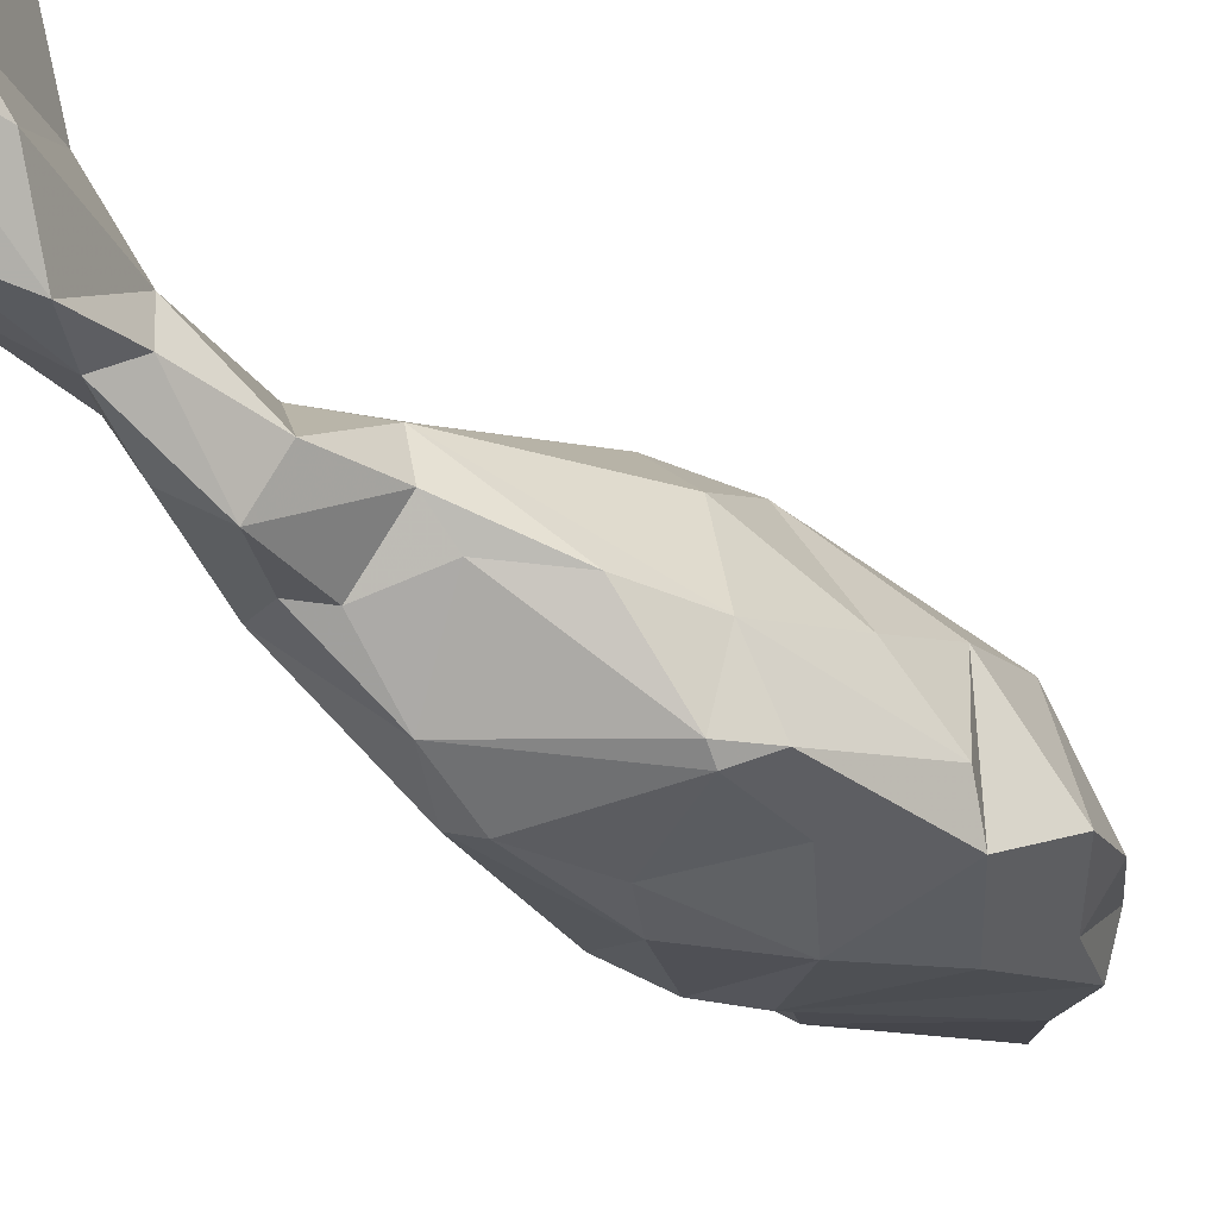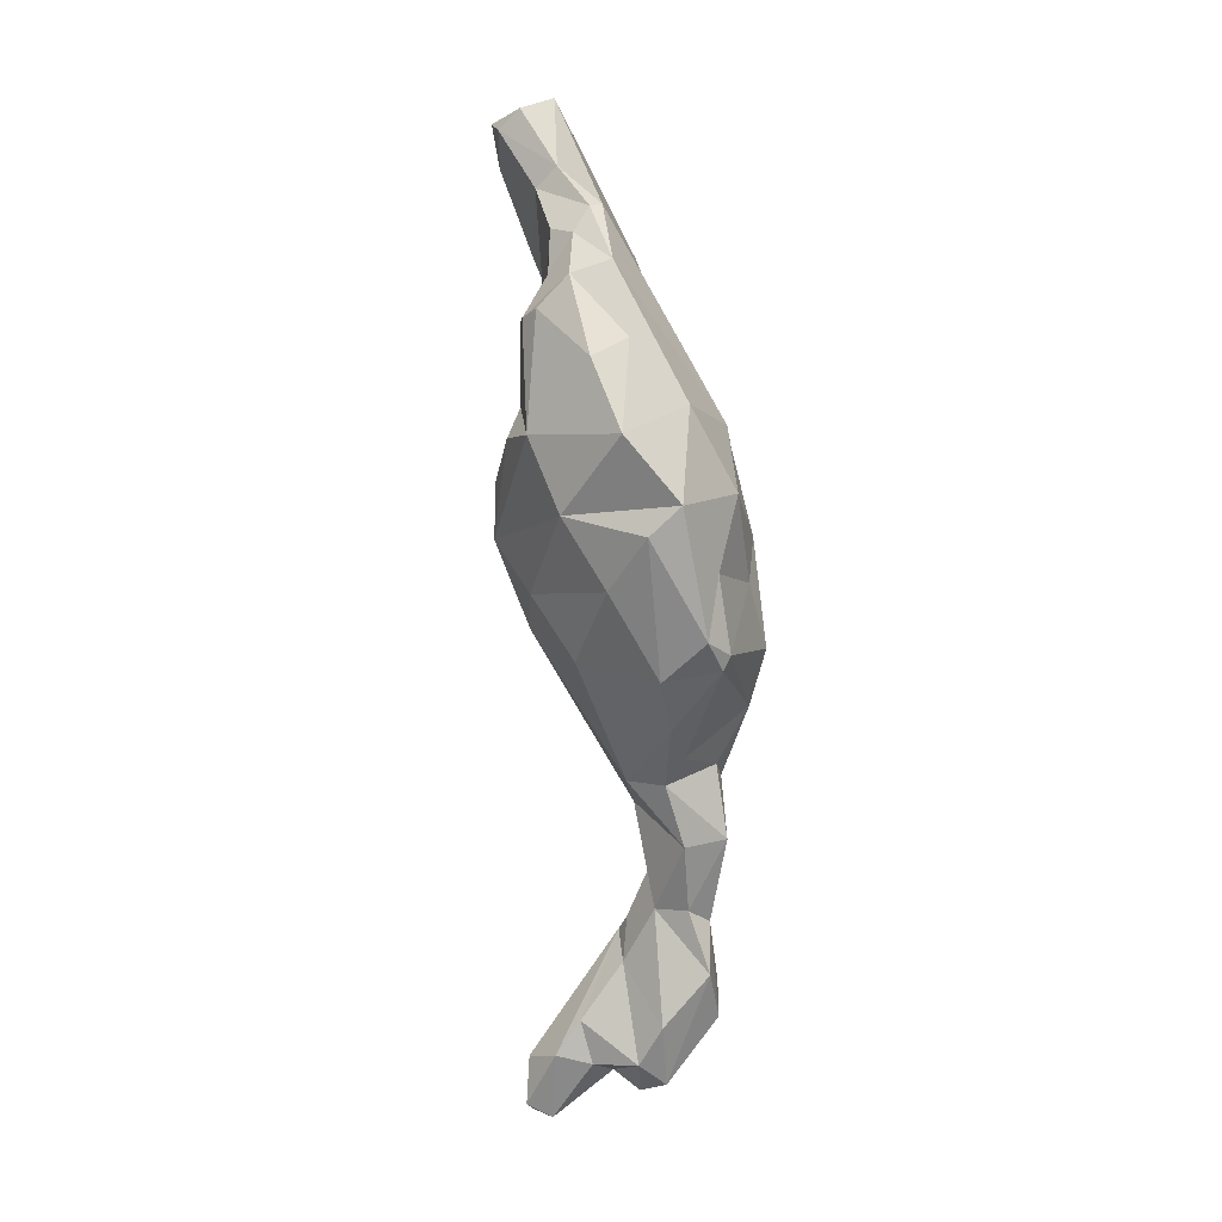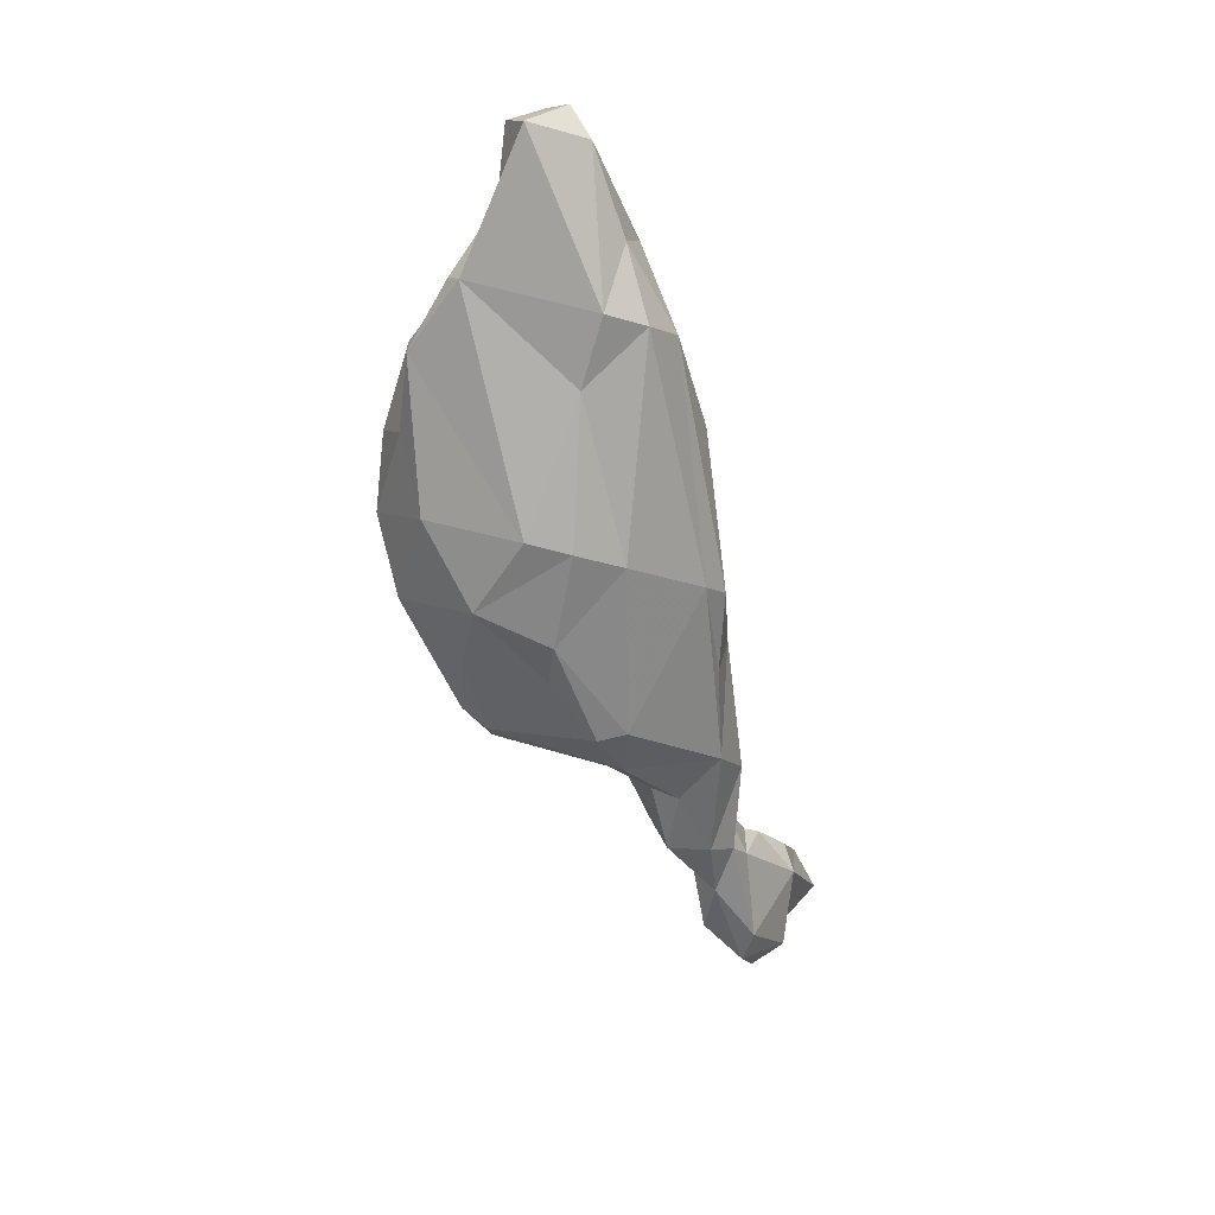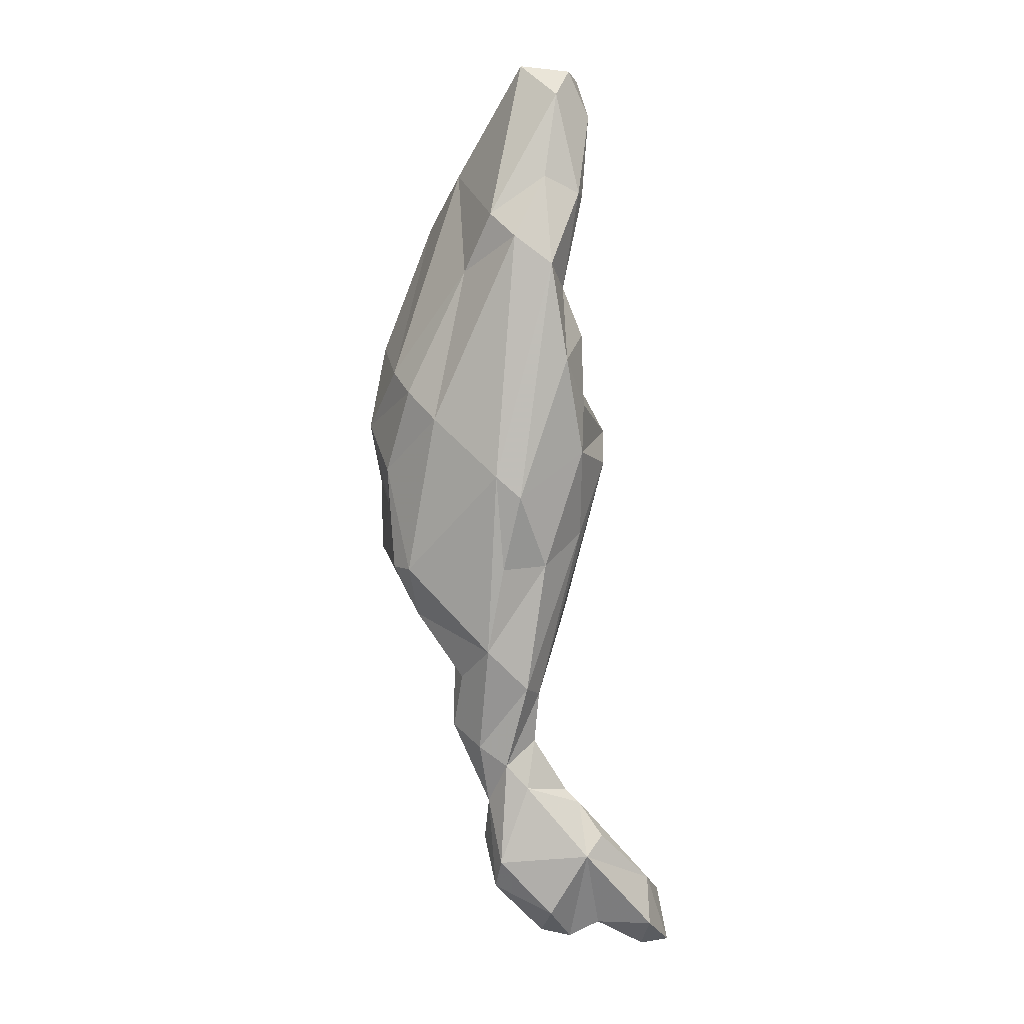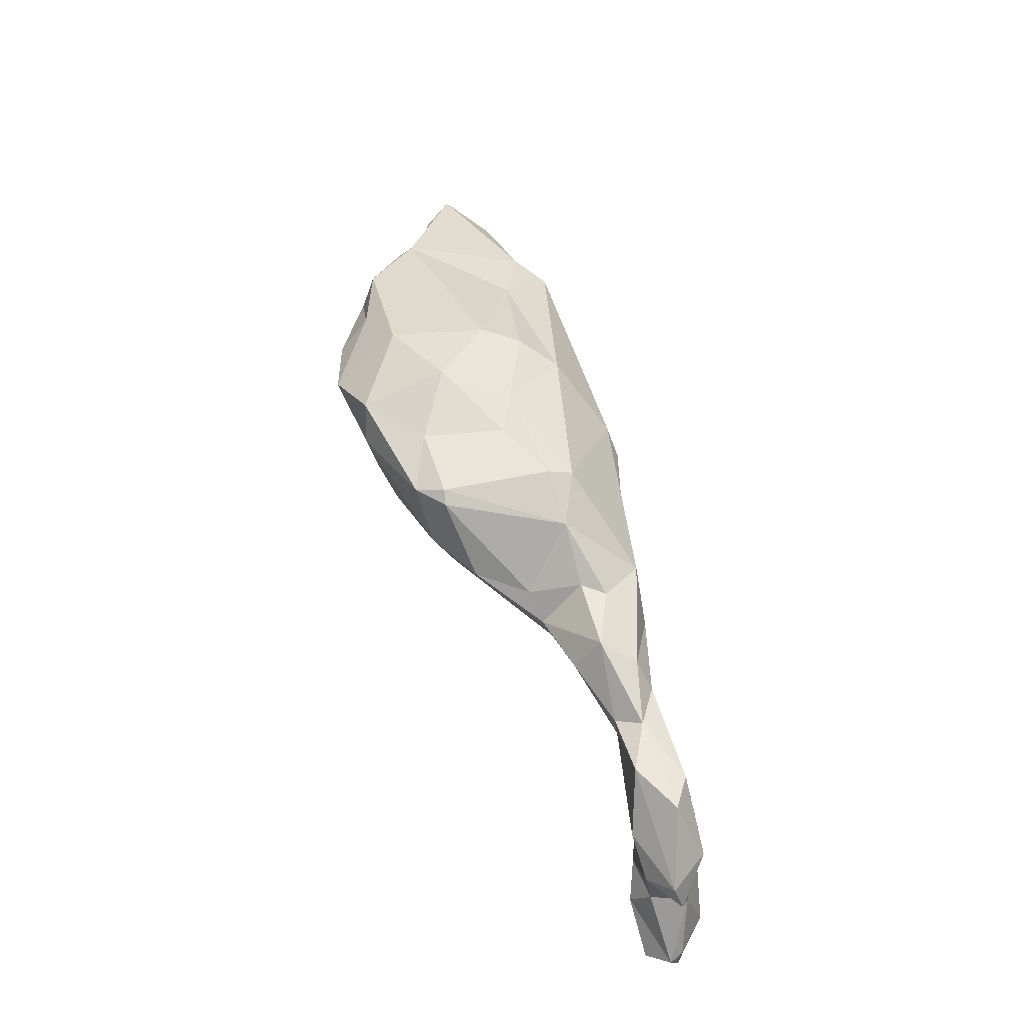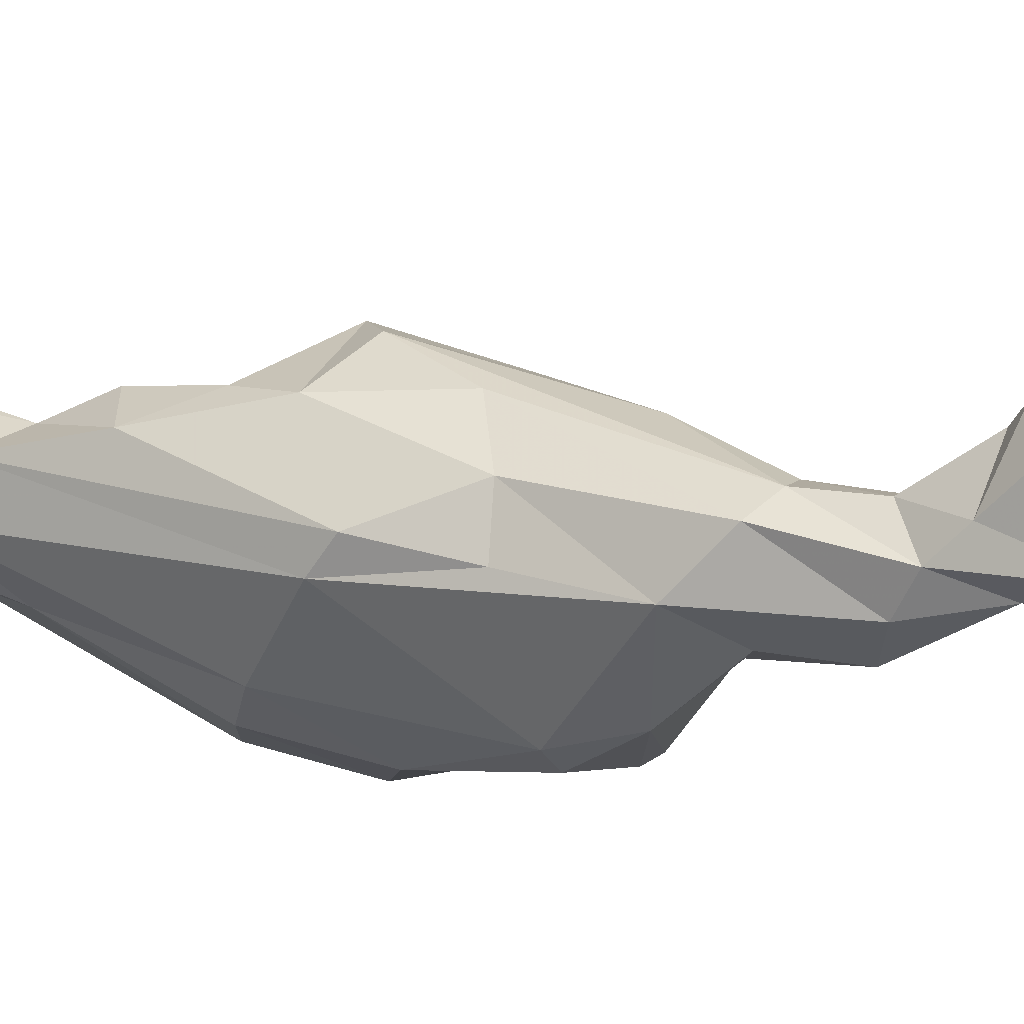
<metadata>
{"format":"obj","ext":"obj","renderer":"f3d","projection":"perspective","resolution":1024,"background":"white","views":[{"elev":-35.9,"azim":17.5,"up":"+Z"},{"elev":-8.9,"azim":110.6,"up":"+Y"},{"elev":39.9,"azim":-159.3,"up":"+Y"},{"elev":21.8,"azim":-100.9,"up":"+Y"},{"elev":-31.8,"azim":-178.2,"up":"+Y"},{"elev":-2.1,"azim":-76.8,"up":"+Z"}]}
</metadata>
<code>
v 257.7 215 58.34
v 258.7 215 54.96
v 258.8 220.3 48.3
v 257.8 216.6 51.49
v 258.1 220.6 53.97
v 259.1 213.8 53.1
v 259.2 217.7 58.48
v 258.9 212.7 58.11
v 259.1 221.5 55.2
v 259.4 218.2 48.03
v 259.7 212.1 58.46
v 260.2 225 50.35
v 259.2 212.6 60.02
v 260.6 215.8 59.61
v 261.3 223.7 47.94
v 260.6 226.6 49.01
v 260.9 215.3 55.42
v 259.6 214.2 51.24
v 261.5 227.6 47.39
v 261.2 224 53.16
v 260.5 223.3 53.94
v 261.3 234.7 47.93
v 260.8 232 50.42
v 261.6 221.4 53.24
v 261.2 213 59.53
v 261.3 215.3 52.39
v 262.1 215.9 57.31
v 261.9 227.5 51.16
v 262.1 240.1 49.11
v 261.9 217.9 55.81
v 261.9 220.6 47.75
v 262.2 244.9 50.23
v 262.1 217.5 50.61
v 262.4 240 51.94
v 263.3 232 46.54
v 262.8 246.2 48.79
v 265.1 241 54.83
v 263 224.3 48.7
v 262.8 224.4 50.84
v 263.8 228.3 46.04
v 265.4 239.2 43.42
v 265.8 235.7 44.04
v 262.2 230.9 51.51
v 264.9 232.6 46.31
v 263.7 230.6 51.78
v 266.2 249.1 45.39
v 265.4 227.8 48.1
v 264.7 253.1 53.73
v 267.4 231.2 48.55
v 266.9 238.8 42.67
v 264.5 246.8 54.75
v 267 260.6 50.78
v 268.7 250.2 44.09
v 265.9 235.2 54
v 270.5 240.1 55.58
v 266.2 259 52.99
v 269.3 244.7 42.65
v 267.5 244.9 56.91
v 269.1 261.6 49.61
v 266.8 231.6 51.1
v 269.7 257.8 48.03
v 265.9 249.6 55.11
v 271.6 233.8 46.78
v 267.4 253.8 55.27
v 269.2 263.9 53.12
v 273.7 246.3 42.12
v 268.2 232.6 47.17
v 269.7 242.1 42.78
v 271.2 250.8 43.5
v 269.2 262.7 55.36
v 267.5 250.5 55.08
v 273.4 236.7 43.17
v 270.2 246.2 57.49
v 269.7 254 54.59
v 271.5 268.6 54.33
v 267.9 256.9 54.1
v 270 262.3 55.76
v 276.7 262.5 48.84
v 273.2 237.7 51.79
v 273.4 237.6 42.69
v 272.4 251.1 54.81
v 273.1 269.7 55.49
v 274.5 269.9 52.61
v 277.2 250.6 43.68
v 275.3 238 43.36
v 274.8 241.8 42.9
v 273.7 253.4 54.88
v 274.7 268.8 56.39
v 272.7 266.8 56.73
v 275.8 265.4 51.91
v 274.4 236.1 46.36
v 273.6 257.4 53.51
v 275.5 264.3 53.33
v 279.2 258.4 47.3
v 276.1 268.9 54.06
v 273.9 241.5 54.18
v 275.9 267.9 55.47
v 274.4 247.9 56.11
v 277.1 249.6 54.26
v 278.8 243.2 45.47
v 273.1 244.9 56.73
v 278.8 244.8 43.55
v 277.8 258.2 51.61
v 275.8 251.7 54.02
v 277.6 261.1 51.58
v 277.5 262.2 49.28
v 278.1 260.5 50.01
v 277 240.8 48.45
v 277.5 256 53.3
v 279.1 255.7 52.55
v 279.4 253.9 46.28
v 279.6 249.1 52.04
v 281.1 248.3 46.07
v 280.1 257.6 49.45
v 279.9 255.9 51.4
v 278.6 244.8 50.5
v 281.2 252.6 47.81
g foo
f 18 4 10
f 18 6 4
f 10 4 3
f 18 26 6
f 10 3 15
f 18 10 31
f 31 10 15
f 26 18 33
f 33 18 31
f 1 8 13
f 8 1 2
f 5 2 1
f 2 5 6
f 4 6 5
f 4 5 3
f 11 13 8
f 11 8 2
f 3 5 12
f 13 11 25
f 17 11 2
f 26 2 6
f 26 17 2
f 3 12 16
f 15 3 16
f 11 27 25
f 17 27 11
f 27 17 30
f 17 26 30
f 24 30 26
f 15 16 19
f 26 33 24
f 33 39 24
f 39 31 38
f 39 33 31
f 15 38 31
f 15 19 40
f 35 40 19
f 39 38 47
f 38 15 40
f 40 47 38
f 47 40 49
f 7 1 13
f 5 1 7
f 9 5 7
f 7 13 14
f 9 7 21
f 5 9 21
f 21 12 5
f 14 13 25
f 7 14 21
f 12 21 20
f 20 28 12
f 16 12 28
f 43 16 28
f 23 16 43
f 16 23 19
f 22 19 23
f 14 25 27
f 21 27 30
f 21 14 27
f 30 24 21
f 21 24 20
f 24 39 20
f 28 20 39
f 28 39 45
f 28 45 43
f 19 22 35
f 39 47 45
f 40 35 44
f 42 35 22
f 42 22 41
f 44 35 42
f 45 47 60
f 44 49 40
f 42 41 50
f 60 47 49
f 49 44 67
f 67 44 42
f 72 42 80
f 80 42 50
f 80 50 68
f 60 49 63
f 63 49 67
f 72 67 42
f 60 63 91
f 63 67 72
f 91 72 85
f 91 63 72
f 85 72 80
f 80 86 85
f 23 34 22
f 34 29 22
f 37 23 43
f 23 37 34
f 22 29 36
f 22 36 41
f 41 36 46
f 45 54 43
f 60 54 45
f 41 46 57
f 54 60 55
f 50 41 57
f 60 79 55
f 68 50 57
f 68 57 66
f 86 68 66
f 86 80 68
f 91 79 60
f 91 108 79
f 102 86 66
f 85 100 91
f 102 85 86
f 108 91 100
f 100 85 102
f 29 34 32
f 36 29 32
f 43 54 58
f 37 43 58
f 58 54 55
f 57 46 53
f 57 53 66
f 66 53 69
f 55 79 96
f 66 69 84
f 108 96 79
f 108 116 96
f 102 66 84
f 108 100 116
f 113 102 84
f 100 102 116
f 102 113 116
f 51 32 34
f 48 32 51
f 34 37 51
f 58 51 37
f 55 73 58
f 55 101 73
f 55 96 101
f 94 84 69
f 116 101 96
f 116 112 101
f 84 111 113
f 111 117 113
f 116 113 112
f 113 117 112
f 32 56 36
f 32 48 56
f 62 48 51
f 56 52 36
f 46 36 52
f 73 51 58
f 62 51 73
f 61 46 52
f 46 61 53
f 62 73 71
f 74 71 81
f 81 87 74
f 71 73 98
f 53 61 69
f 98 73 101
f 71 98 81
f 81 104 87
f 69 61 78
f 81 98 99
f 104 81 99
f 69 78 94
f 98 101 99
f 99 101 112
f 104 99 112
f 110 104 112
f 110 112 115
f 84 94 111
f 94 114 111
f 117 114 115
f 117 111 114
f 115 112 117
f 48 62 64
f 48 64 76
f 48 76 56
f 71 64 62
f 64 71 74
f 61 52 59
f 76 74 92
f 76 64 74
f 61 59 78
f 92 74 87
f 92 87 109
f 109 87 104
f 103 105 92
f 109 104 110
f 103 92 109
f 105 103 107
f 107 94 106
f 94 78 106
f 103 109 110
f 107 103 110
f 110 115 114
f 107 110 114
f 107 114 94
f 52 56 65
f 70 56 76
f 77 70 76
f 65 56 70
f 65 59 52
f 59 65 75
f 77 76 93
f 59 83 78
f 59 75 83
f 93 76 92
f 78 83 90
f 93 92 105
f 93 105 106
f 90 93 106
f 90 106 78
f 105 107 106
f 70 75 65
f 70 77 89
f 70 89 75
f 77 93 89
f 89 93 97
f 90 83 95
f 97 90 95
f 93 90 97
f 82 75 89
f 82 89 88
f 75 82 83
f 88 89 97
f 82 88 95
f 82 95 83
f 95 88 97
g

</code>
